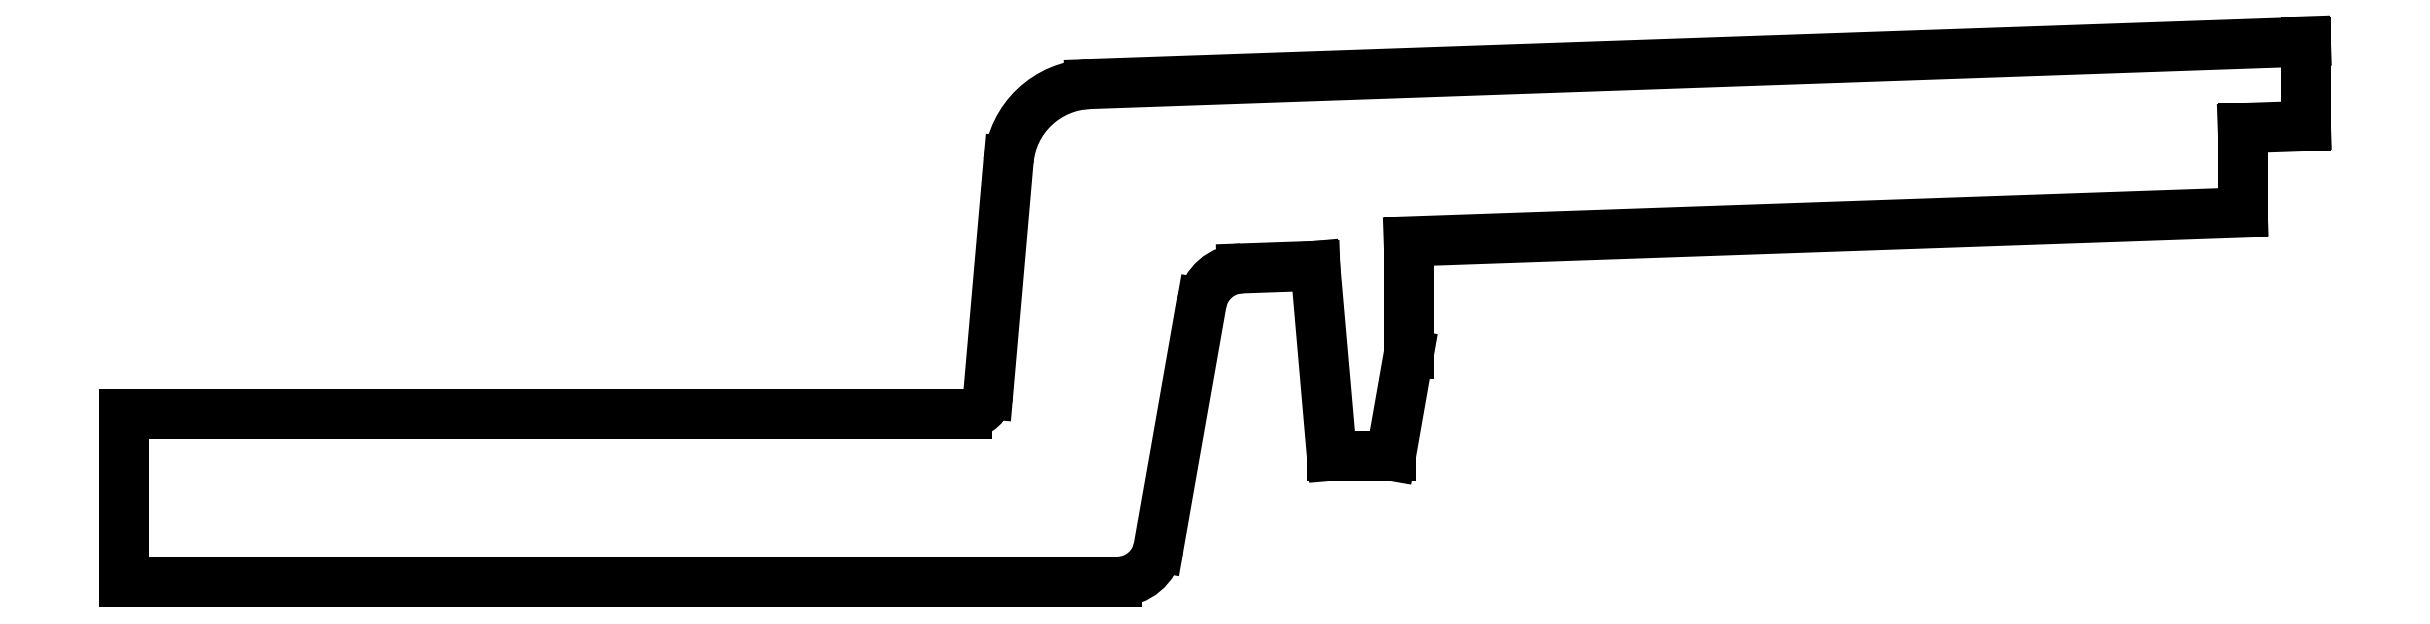
<metadata>
{"format":"dxf","ext":"dxf","renderer":"ezdxf+matplotlib","layout":"modelspace","background":"white","min_lineweight":24,"dpi":150}
</metadata>
<code>
0
SECTION
2
ENTITIES
0
ARC
8
0
10
581.9
20
698.2
30
0
40
2
50
92
51
175
0
LINE
8
0
10
579.9
20
698.4
30
0
11
579.4
21
692.8
31
0
0
LINE
8
0
10
610.7
20
701.2
30
0
11
581.8
21
700.2
31
0
0
ARC
8
0
10
578.9
20
692.9
30
0
40
0.5
50
270
51
355
0
LINE
8
0
10
610.7
20
699.2
30
0
11
610.7
21
701.2
31
0
0
LINE
8
0
10
578.9
20
692.4
30
0
11
558.9
21
692.4
31
0
0
LINE
8
0
10
609.2
20
699.1
30
0
11
610.7
21
699.2
31
0
0
LINE
8
0
10
558.9
20
692.4
30
0
11
558.9
21
688.4
31
0
0
LINE
8
0
10
609.2
20
697.1
30
0
11
609.2
21
699.1
31
0
0
LINE
8
0
10
558.9
20
688.4
30
0
11
582.5
21
688.4
31
0
0
LINE
8
0
10
589.4
20
696.4
30
0
11
609.2
21
697.1
31
0
0
ARC
8
0
10
582.5
20
689.4
30
0
40
1
50
270
51
350
0
LINE
8
0
10
589.4
20
693.8
30
0
11
589.4
21
696.4
31
0
0
LINE
8
0
10
583.5
20
689.2
30
0
11
584.5
21
695
31
0
0
LINE
8
0
10
589
20
691.4
30
0
11
589.4
21
693.8
31
0
0
ARC
8
0
10
585.5
20
694.8
30
0
40
1
50
92
51
170
0
LINE
8
0
10
587.6
20
691.4
30
0
11
589
21
691.4
31
0
0
LINE
8
0
10
585.4
20
695.8
30
0
11
587.2
21
695.9
31
0
0
LINE
8
0
10
587.2
20
695.9
30
0
11
587.6
21
691.4
31
0
0
ENDSEC
0
EOF

</code>
